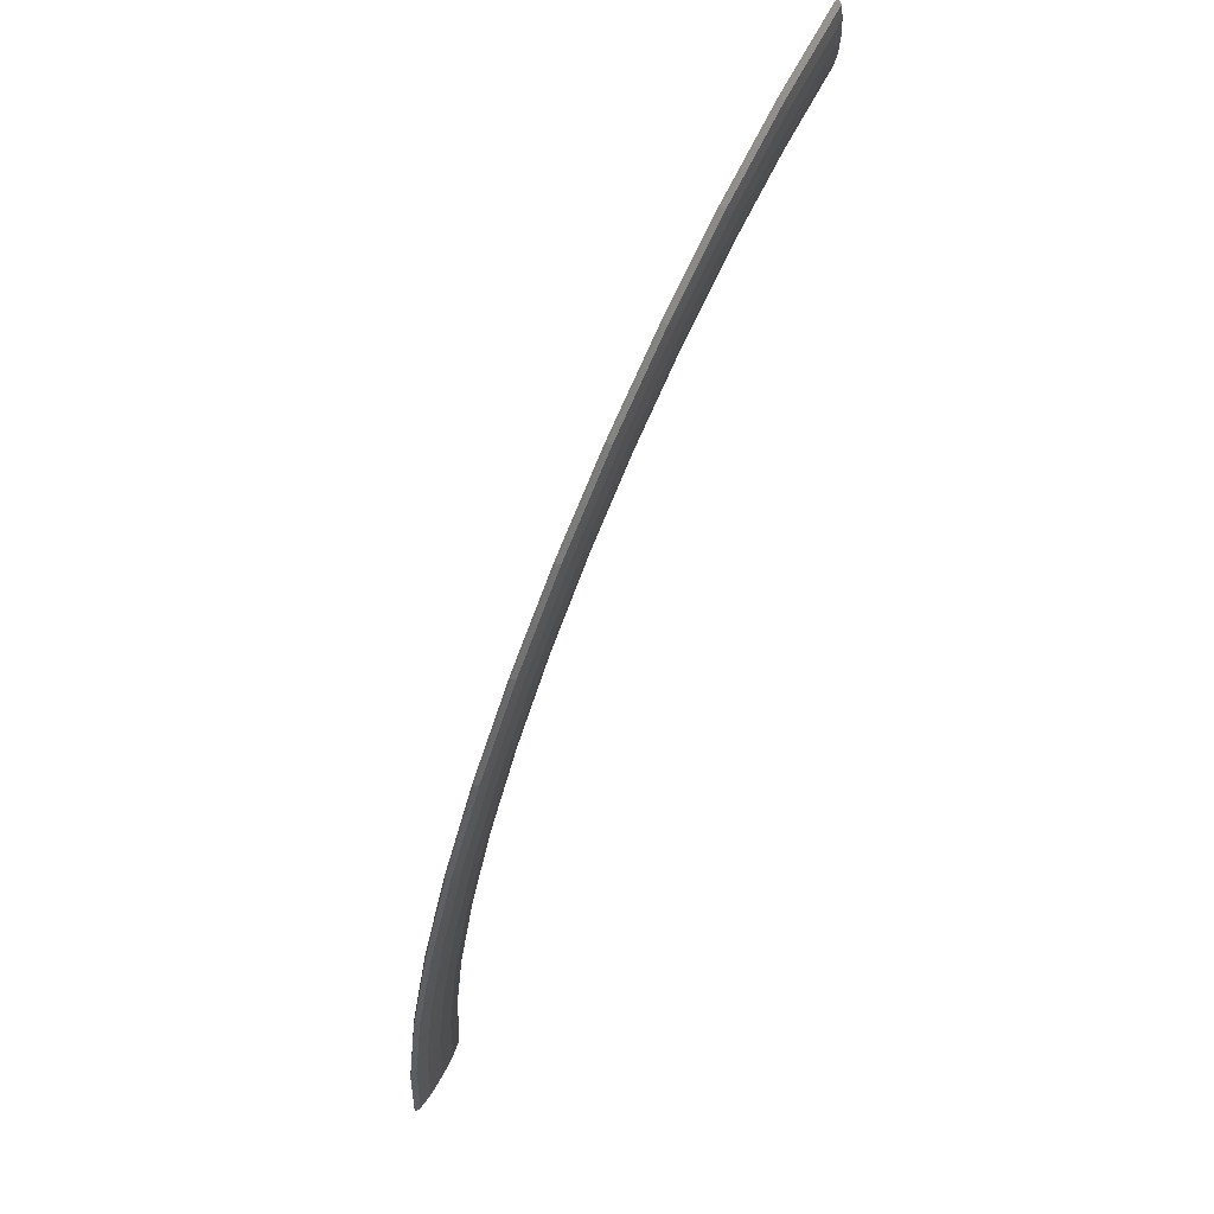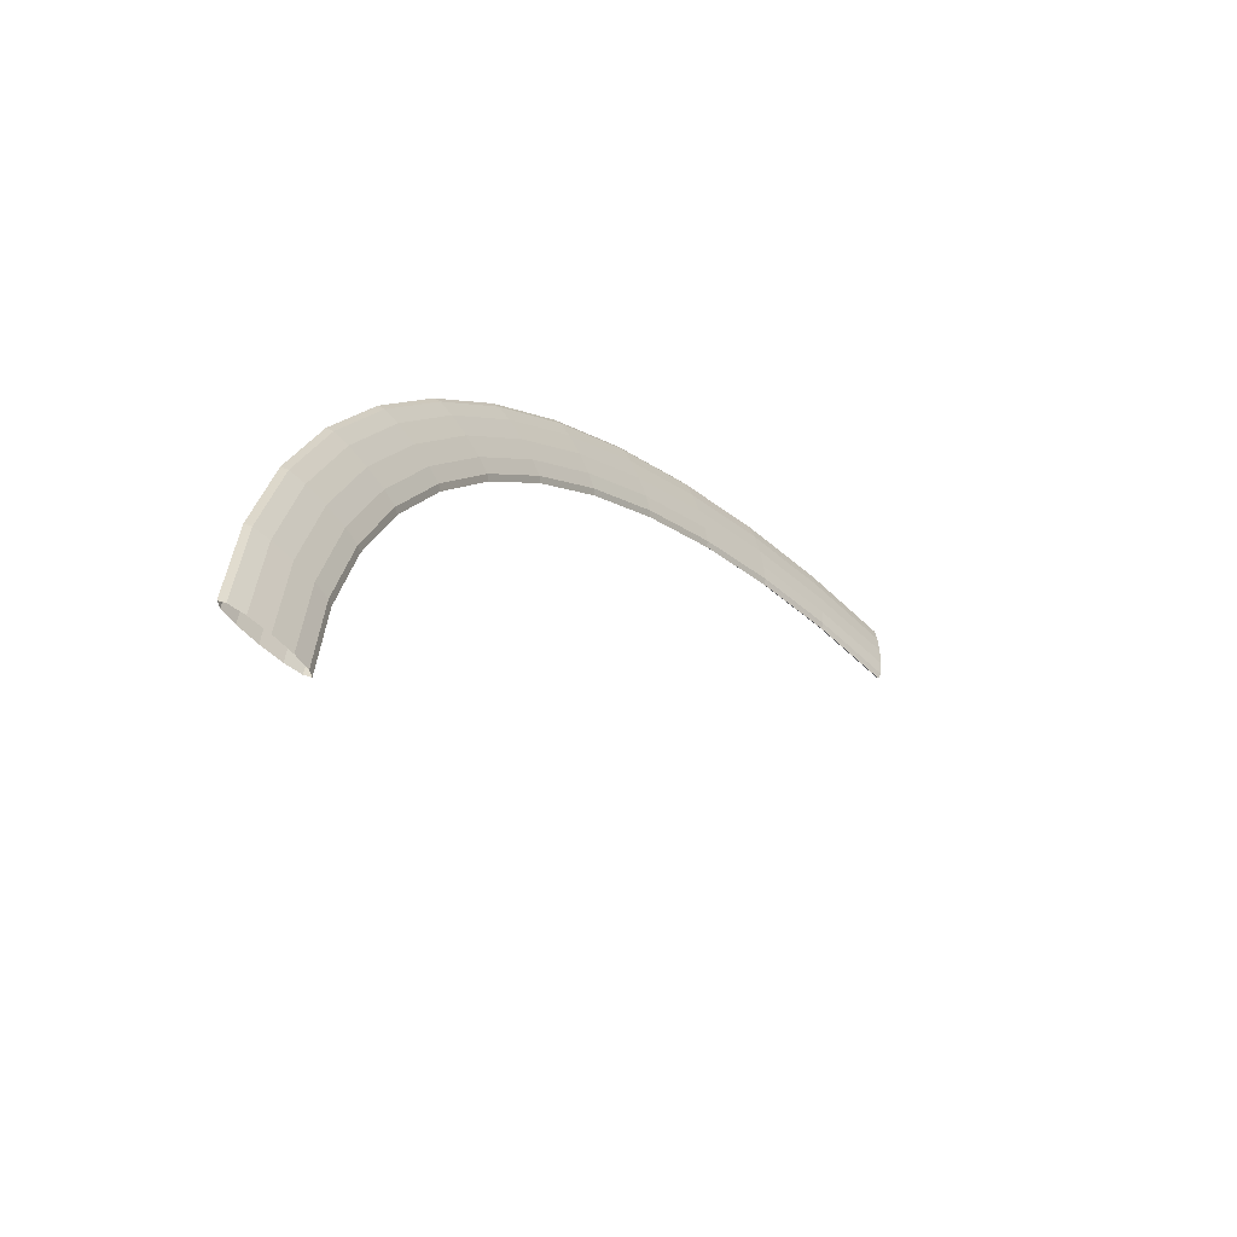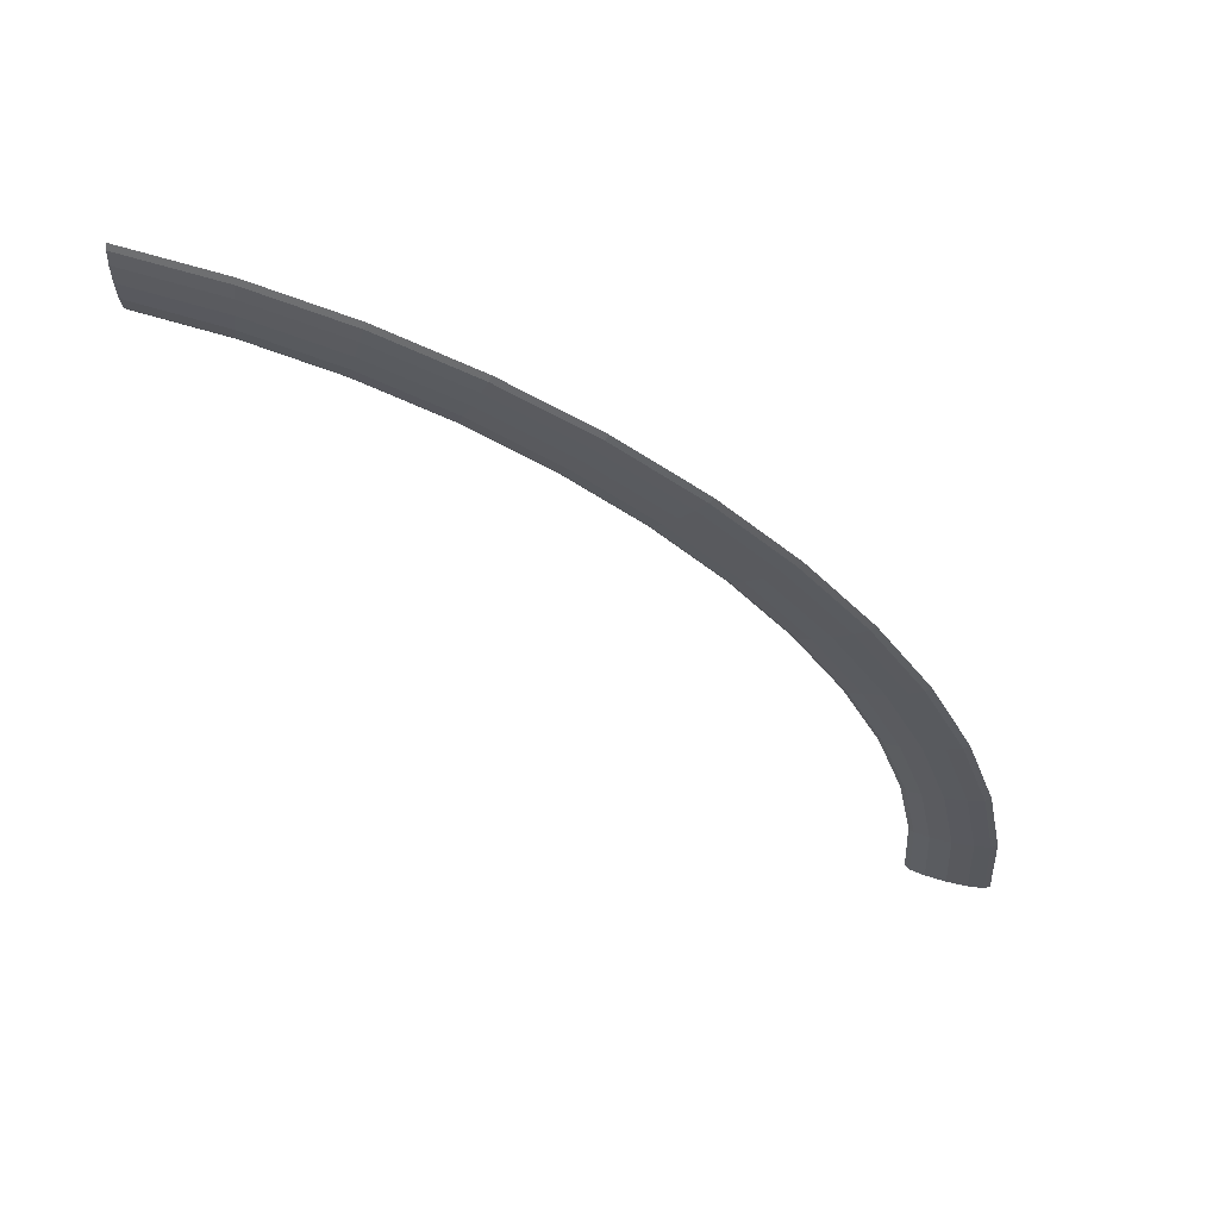
<metadata>
{"format":"obj","ext":"obj","renderer":"f3d","projection":"perspective","resolution":1024,"background":"white","views":[{"elev":63.9,"azim":-152.0,"up":"+Z"},{"elev":-55.2,"azim":42.9,"up":"+Y"},{"elev":62.1,"azim":-74.6,"up":"+Y"}]}
</metadata>
<code>
o GizmoRotate
v 0 0 1.519
v -0.006 0 1.508
v -0.01039 0 1.477
v -0.012 0 1.435
v -0.01039 0 1.393
v -0.006 0 1.362
v 0 0 1.351
v 0.006 0 1.362
v 0.01039 0 1.393
v 0.012 0 1.435
v 0.01039 0 1.477
v 0.006 0 1.508
v 0 0.1983 1.506
v -0.006 0.1968 1.495
v -0.01039 0.1928 1.464
v -0.012 0.1873 1.423
v -0.01039 0.1818 1.381
v -0.006 0.1778 1.351
v 0 0.1763 1.339
v 0.006 0.1778 1.351
v 0.01039 0.1818 1.381
v 0.012 0.1873 1.423
v 0.01039 0.1928 1.464
v 0.006 0.1968 1.495
v 0 0.3931 1.467
v -0.006 0.3902 1.456
v -0.01039 0.3823 1.427
v -0.012 0.3714 1.386
v -0.01039 0.3605 1.346
v -0.006 0.3526 1.316
v 0 0.3497 1.305
v 0.006 0.3526 1.316
v 0.01039 0.3605 1.346
v 0.012 0.3714 1.386
v 0.01039 0.3823 1.427
v 0.006 0.3902 1.456
v 0 0.5813 1.403
v -0.006 0.577 1.393
v -0.01039 0.5652 1.365
v -0.012 0.5492 1.326
v -0.01039 0.5331 1.287
v -0.006 0.5213 1.259
v 0 0.517 1.248
v 0.006 0.5213 1.259
v 0.01039 0.5331 1.287
v 0.012 0.5492 1.326
v 0.01039 0.5652 1.365
v 0.006 0.577 1.393
v 0 0.7595 1.315
v -0.006 0.7539 1.306
v -0.01039 0.7385 1.279
v -0.012 0.7175 1.243
v -0.01039 0.6965 1.206
v -0.006 0.6811 1.18
v 0 0.6755 1.17
v 0.006 0.6811 1.18
v 0.01039 0.6965 1.206
v 0.012 0.7175 1.243
v 0.01039 0.7385 1.279
v 0.006 0.7539 1.306
v 0 0.9247 1.205
v -0.006 0.9179 1.196
v -0.01039 0.8991 1.172
v -0.012 0.8736 1.138
v -0.01039 0.848 1.105
v -0.006 0.8293 1.081
v 0 0.8224 1.072
v 0.006 0.8293 1.081
v 0.01039 0.848 1.105
v 0.012 0.8736 1.138
v 0.01039 0.8991 1.172
v 0.006 0.9179 1.196
v 0 1.074 1.074
v -0.006 1.066 1.066
v -0.01039 1.044 1.044
v -0.012 1.015 1.015
v -0.01039 0.985 0.985
v -0.006 0.9633 0.9633
v 0 0.9553 0.9553
v 0.006 0.9633 0.9633
v 0.01039 0.985 0.985
v 0.012 1.015 1.015
v 0.01039 1.044 1.044
v 0.006 1.066 1.066
v 0 1.205 0.9247
v -0.006 1.196 0.9179
v -0.01039 1.172 0.8991
v -0.012 1.138 0.8736
v -0.01039 1.105 0.848
v -0.006 1.081 0.8293
v 0 1.072 0.8224
v 0.006 1.081 0.8293
v 0.01039 1.105 0.848
v 0.012 1.138 0.8736
v 0.01039 1.172 0.8991
v 0.006 1.196 0.9179
v 0 1.315 0.7595
v -0.006 1.306 0.7539
v -0.01039 1.279 0.7385
v -0.012 1.243 0.7175
v -0.01039 1.206 0.6965
v -0.006 1.18 0.6811
v 0 1.17 0.6755
v 0.006 1.18 0.6811
v 0.01039 1.206 0.6965
v 0.012 1.243 0.7175
v 0.01039 1.279 0.7385
v 0.006 1.306 0.7539
v 0 1.403 0.5813
v -0.006 1.393 0.577
v -0.01039 1.365 0.5652
v -0.012 1.326 0.5492
v -0.01039 1.287 0.5331
v -0.006 1.259 0.5213
v 0 1.248 0.517
v 0.006 1.259 0.5213
v 0.01039 1.287 0.5331
v 0.012 1.326 0.5492
v 0.01039 1.365 0.5652
v 0.006 1.393 0.577
v 0 1.467 0.3931
v -0.006 1.456 0.3902
v -0.01039 1.427 0.3823
v -0.012 1.386 0.3714
v -0.01039 1.346 0.3605
v -0.006 1.316 0.3526
v 0 1.305 0.3497
v 0.006 1.316 0.3526
v 0.01039 1.346 0.3605
v 0.012 1.386 0.3714
v 0.01039 1.427 0.3823
v 0.006 1.456 0.3902
v 0 1.506 0.1983
v -0.006 1.495 0.1968
v -0.01039 1.464 0.1928
v -0.012 1.423 0.1873
v -0.01039 1.381 0.1818
v -0.006 1.351 0.1778
v 0 1.339 0.1763
v 0.006 1.351 0.1778
v 0.01039 1.381 0.1818
v 0.012 1.423 0.1873
v 0.01039 1.464 0.1928
v 0.006 1.495 0.1968
v 0 1.519 -0
v -0.006 1.508 -0
v -0.01039 1.477 -0
v -0.012 1.435 -0
v -0.01039 1.393 -0
v -0.006 1.362 -0
v 0 1.351 -0
v 0.006 1.362 -0
v 0.01039 1.393 -0
v 0.012 1.435 -0
v 0.01039 1.477 -0
v 0.006 1.508 -0
f 13 2 1
f 14 3 2
f 15 4 3
f 16 5 4
f 17 6 5
f 18 7 6
f 7 20 8
f 20 9 8
f 9 22 10
f 10 23 11
f 11 24 12
f 24 1 12
f 13 26 14
f 26 15 14
f 27 16 15
f 16 29 17
f 29 18 17
f 30 19 18
f 19 32 20
f 32 21 20
f 33 22 21
f 22 35 23
f 35 24 23
f 24 25 13
f 37 26 25
f 38 27 26
f 27 40 28
f 28 41 29
f 41 30 29
f 42 31 30
f 31 44 32
f 44 33 32
f 45 34 33
f 46 35 34
f 47 36 35
f 36 37 25
f 49 38 37
f 50 39 38
f 39 52 40
f 40 53 41
f 41 54 42
f 54 43 42
f 43 56 44
f 56 45 44
f 57 46 45
f 58 47 46
f 59 48 47
f 60 37 48
f 61 50 49
f 50 63 51
f 63 52 51
f 64 53 52
f 53 66 54
f 66 55 54
f 55 68 56
f 68 57 56
f 69 58 57
f 58 71 59
f 71 60 59
f 60 61 49
f 73 62 61
f 62 75 63
f 75 64 63
f 64 77 65
f 77 66 65
f 78 67 66
f 79 68 67
f 80 69 68
f 81 70 69
f 70 83 71
f 83 72 71
f 72 73 61
f 85 74 73
f 74 87 75
f 75 88 76
f 88 77 76
f 77 90 78
f 78 91 79
f 91 80 79
f 92 81 80
f 93 82 81
f 94 83 82
f 95 84 83
f 84 85 73
f 97 86 85
f 86 99 87
f 99 88 87
f 88 101 89
f 101 90 89
f 90 103 91
f 103 92 91
f 92 105 93
f 105 94 93
f 94 107 95
f 107 96 95
f 108 85 96
f 97 110 98
f 110 99 98
f 111 100 99
f 112 101 100
f 101 114 102
f 114 103 102
f 103 116 104
f 116 105 104
f 117 106 105
f 118 107 106
f 107 120 108
f 108 109 97
f 121 110 109
f 122 111 110
f 111 124 112
f 112 125 113
f 125 114 113
f 126 115 114
f 115 128 116
f 116 129 117
f 117 130 118
f 118 131 119
f 131 120 119
f 132 109 120
f 133 122 121
f 134 123 122
f 135 124 123
f 136 125 124
f 137 126 125
f 138 127 126
f 127 140 128
f 128 141 129
f 141 130 129
f 142 131 130
f 131 144 132
f 144 121 132
f 145 134 133
f 134 147 135
f 135 148 136
f 148 137 136
f 149 138 137
f 150 139 138
f 151 140 139
f 152 141 140
f 153 142 141
f 154 143 142
f 143 156 144
f 156 133 144
f 13 14 2
f 14 15 3
f 15 16 4
f 16 17 5
f 17 18 6
f 18 19 7
f 7 19 20
f 20 21 9
f 9 21 22
f 10 22 23
f 11 23 24
f 24 13 1
f 13 25 26
f 26 27 15
f 27 28 16
f 16 28 29
f 29 30 18
f 30 31 19
f 19 31 32
f 32 33 21
f 33 34 22
f 22 34 35
f 35 36 24
f 24 36 25
f 37 38 26
f 38 39 27
f 27 39 40
f 28 40 41
f 41 42 30
f 42 43 31
f 31 43 44
f 44 45 33
f 45 46 34
f 46 47 35
f 47 48 36
f 36 48 37
f 49 50 38
f 50 51 39
f 39 51 52
f 40 52 53
f 41 53 54
f 54 55 43
f 43 55 56
f 56 57 45
f 57 58 46
f 58 59 47
f 59 60 48
f 60 49 37
f 61 62 50
f 50 62 63
f 63 64 52
f 64 65 53
f 53 65 66
f 66 67 55
f 55 67 68
f 68 69 57
f 69 70 58
f 58 70 71
f 71 72 60
f 60 72 61
f 73 74 62
f 62 74 75
f 75 76 64
f 64 76 77
f 77 78 66
f 78 79 67
f 79 80 68
f 80 81 69
f 81 82 70
f 70 82 83
f 83 84 72
f 72 84 73
f 85 86 74
f 74 86 87
f 75 87 88
f 88 89 77
f 77 89 90
f 78 90 91
f 91 92 80
f 92 93 81
f 93 94 82
f 94 95 83
f 95 96 84
f 84 96 85
f 97 98 86
f 86 98 99
f 99 100 88
f 88 100 101
f 101 102 90
f 90 102 103
f 103 104 92
f 92 104 105
f 105 106 94
f 94 106 107
f 107 108 96
f 108 97 85
f 97 109 110
f 110 111 99
f 111 112 100
f 112 113 101
f 101 113 114
f 114 115 103
f 103 115 116
f 116 117 105
f 117 118 106
f 118 119 107
f 107 119 120
f 108 120 109
f 121 122 110
f 122 123 111
f 111 123 124
f 112 124 125
f 125 126 114
f 126 127 115
f 115 127 128
f 116 128 129
f 117 129 130
f 118 130 131
f 131 132 120
f 132 121 109
f 133 134 122
f 134 135 123
f 135 136 124
f 136 137 125
f 137 138 126
f 138 139 127
f 127 139 140
f 128 140 141
f 141 142 130
f 142 143 131
f 131 143 144
f 144 133 121
f 145 146 134
f 134 146 147
f 135 147 148
f 148 149 137
f 149 150 138
f 150 151 139
f 151 152 140
f 152 153 141
f 153 154 142
f 154 155 143
f 143 155 156
f 156 145 133

</code>
